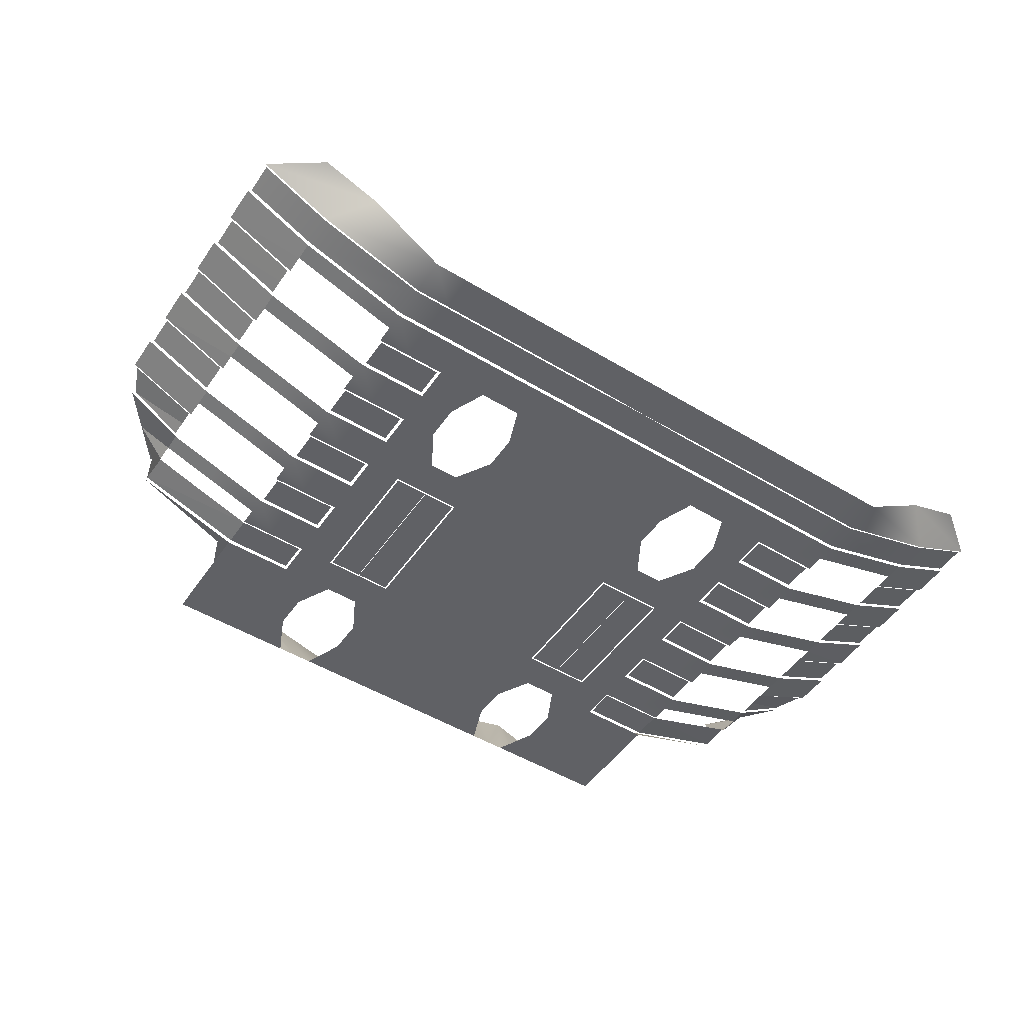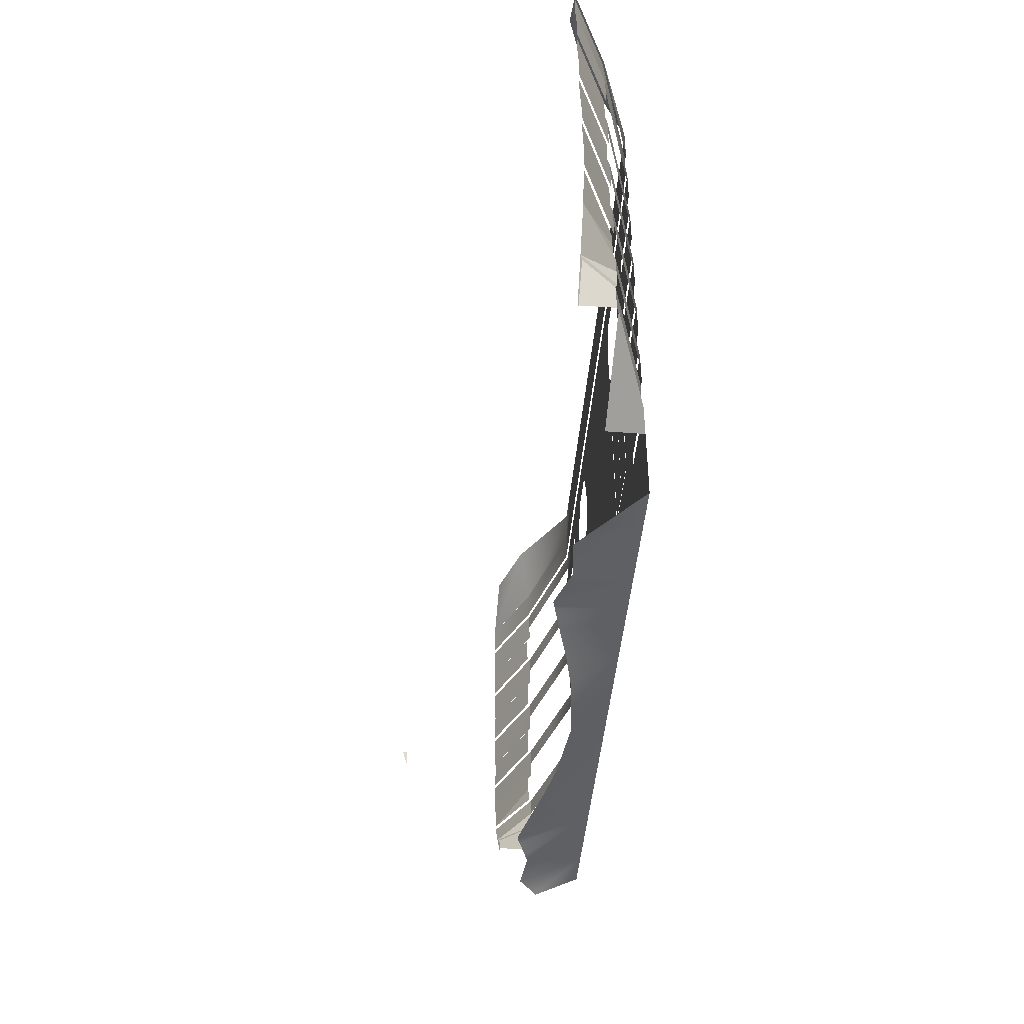
<metadata>
{"format":"obj","ext":"obj","renderer":"f3d","projection":"perspective","resolution":1024,"background":"white","views":[{"elev":-49.9,"azim":-33.6,"up":"+Y"},{"elev":-46.0,"azim":-95.2,"up":"+Z"}]}
</metadata>
<code>
v  -53.11 -9.9 50.33
v  -38.36 -14.85 50.33
v  -38.36 -14.85 55.28
v  -48.26 -7.92 55.28
v  -63.01 -4.805 50.35
v  -56.18 -4.95 55.28
v  -53.08 -9.704 45.76
v  -45.71 -12.18 45.76
v  -38.33 -14.65 49.96
v  -53.08 -9.705 49.96
v  -38.33 -14.65 45.76
v  -62.65 -4.806 45.77
v  -62.65 -4.782 49.97
v  -63.01 -4.858 40.45
v  -53.11 -9.9 42.91
v  -53.11 -9.9 45.38
v  -63.01 -4.831 45.4
v  -53.11 -9.9 40.43
v  -62.59 -4.877 35.87
v  -53.36 -9.553 37.96
v  -53.36 -9.554 40.06
v  -62.59 -4.853 40.07
v  -53.36 -9.552 35.86
v  -63.01 -4.91 30.55
v  -53.11 -9.9 33.01
v  -53.11 -9.9 35.48
v  -63.01 -4.884 35.5
v  -53.11 -9.9 30.53
v  -62.59 -4.928 25.97
v  -53.36 -9.554 28.06
v  -53.36 -9.555 30.16
v  -62.59 -4.904 30.17
v  -53.36 -9.553 25.96
v  -63.01 -5.071 20.63
v  -53.11 -9.9 23.11
v  -53.11 -9.9 25.58
v  -63.01 -4.937 25.6
v  -53.11 -9.9 20.63
v  -62.59 -5.042 16.05
v  -53.36 -9.557 18.16
v  -53.36 -9.556 20.26
v  -62.59 -5.057 20.25
v  -53.36 -9.557 16.06
v  -63.01 -5.037 10.73
v  -53.11 -9.9 13.21
v  -53.11 -9.9 15.68
v  -63.01 -5.054 15.68
v  -53.11 -9.9 10.73
v  -60.72 -5.008 6.171
v  -53.35 -9.547 8.278
v  -53.33 -9.515 10.38
v  -62.44 -5.086 10.37
v  -53.37 -9.579 6.175
v  -57.07 -5.004 0.8259
v  -53.11 -9.9 3.309
v  -53.11 -9.9 5.784
v  -61.03 -5.021 5.776
v  -53.11 -9.9 0.834
v  -53.12 -9.714 -3.706
v  -38.29 -14.66 0.4516
v  -45.67 -12.19 0.4516
v  -52.99 -9.668 0.4516
v  -38.29 -14.66 -3.706
v  -53.08 -5.137 -3.696
v  -56.66 -5.242 0.4152
v  -38.36 -9.9 -9.066
v  -38.36 -14.85 -9.066
v  -38.36 -14.85 -4.116
v  -53.11 -9.9 -4.116
v  -13.61 -14.85 -14.02
v  -13.61 -14.85 -19.46
v  -8.662 -14.85 -19.46
v  -8.662 -14.85 -14.02
v  -13.61 -14.85 -9.066
v  -8.662 -14.85 -9.066
v  -13.61 -14.85 -4.116
v  -8.662 -14.85 -4.116
v  -13.61 -14.85 0.834
v  -8.662 -14.85 0.834
v  -13.61 -14.85 5.784
v  -8.662 -14.85 5.784
v  -13.61 -14.85 10.73
v  -8.662 -14.85 10.73
v  -13.61 -14.85 15.68
v  -8.662 -14.85 15.68
v  -13.61 -14.85 20.63
v  -8.662 -14.85 20.63
v  -13.61 -14.85 25.58
v  -8.662 -14.85 25.58
v  -13.61 -14.85 30.53
v  -8.662 -14.85 30.53
v  -13.61 -14.85 35.48
v  -8.662 -14.85 35.48
v  -13.61 -14.85 40.43
v  -8.662 -14.85 40.43
v  -13.61 -14.85 45.38
v  -8.662 -14.85 45.38
v  -13.58 -14.65 49.96
v  -13.58 -14.65 45.76
v  -8.632 -14.65 45.76
v  -8.632 -14.65 49.96
v  -13.61 -14.85 55.28
v  -13.61 -14.85 50.33
v  -8.662 -14.85 50.33
v  -8.662 -14.85 55.28
v  -15.76 -14.85 -19.46
v  -16.25 -14.85 -4.116
v  -18.56 -14.85 0.834
v  -18.56 -14.85 -4.116
v  -18.51 -14.85 5.784
v  -18.51 -14.85 1.084
v  -13.86 -14.85 1.084
v  -13.86 -14.85 5.784
v  -18.51 -14.85 10.73
v  -13.86 -14.85 10.73
v  -18.51 -14.85 15.68
v  -13.86 -14.85 15.68
v  -18.51 -14.85 20.38
v  -13.86 -14.85 20.38
v  -16.54 -14.85 25.58
v  -18.56 -14.85 25.58
v  -18.56 -14.85 20.63
v  -18.56 -14.85 45.38
v  -15.49 -14.85 40.43
v  -18.56 -14.85 40.43
v  -18.53 -14.65 49.96
v  -18.53 -14.65 45.76
v  -18.56 -14.85 55.28
v  -18.56 -14.85 50.33
v  -23.51 -14.85 -14.02
v  -23.51 -14.85 -19.46
v  -20.98 -14.85 -19.46
v  -20.98 -14.85 -4.116
v  -23.51 -14.85 -4.116
v  -23.51 -14.85 -9.066
v  -23.51 -14.85 0.834
v  -23.26 -14.85 5.784
v  -23.26 -14.85 1.084
v  -18.61 -14.85 1.084
v  -18.61 -14.85 5.784
v  -23.26 -14.85 10.73
v  -18.61 -14.85 10.73
v  -23.26 -14.85 15.68
v  -18.61 -14.85 15.68
v  -23.26 -14.85 20.38
v  -18.61 -14.85 20.38
v  -20.63 -14.85 25.58
v  -23.51 -14.85 25.58
v  -23.51 -14.85 20.63
v  -23.51 -14.85 30.53
v  -23.51 -14.85 45.38
v  -21.38 -14.85 40.43
v  -23.51 -14.85 40.43
v  -23.48 -14.65 49.96
v  -23.48 -14.65 45.76
v  -23.51 -14.85 55.28
v  -23.51 -14.85 50.33
v  -28.46 -14.85 -14.02
v  -28.46 -14.85 -19.46
v  -28.46 -14.85 -9.066
v  -28.46 -14.85 -4.116
v  -28.46 -14.85 0.834
v  -28.46 -14.85 5.784
v  -23.51 -14.85 5.784
v  -28.46 -14.85 10.73
v  -23.51 -14.85 10.73
v  -28.46 -14.85 15.68
v  -23.51 -14.85 15.68
v  -28.46 -14.85 20.63
v  -28.46 -14.85 25.58
v  -28.46 -14.85 30.53
v  -28.46 -14.85 35.48
v  -23.51 -14.85 35.48
v  -28.46 -14.85 40.43
v  -28.46 -14.85 45.38
v  -28.43 -14.65 49.96
v  -28.43 -14.65 45.76
v  -28.46 -14.85 55.28
v  -28.46 -14.85 50.33
v  -33.41 -14.85 -14.02
v  -33.41 -14.85 -19.46
v  -33.41 -14.85 -9.066
v  -33.41 -14.85 -4.116
v  -33.34 -14.66 0.4516
v  -33.34 -14.66 -3.706
v  -28.79 -14.66 -3.706
v  -28.79 -14.66 0.4516
v  -33.41 -14.85 5.784
v  -33.41 -14.85 0.834
v  -33.41 -14.65 10.34
v  -33.41 -14.65 6.18
v  -28.86 -14.65 6.18
v  -28.86 -14.65 10.34
v  -33.41 -14.85 15.68
v  -33.41 -14.85 10.73
v  -33.41 -14.65 20.24
v  -33.41 -14.65 16.08
v  -28.86 -14.65 16.08
v  -28.86 -14.65 20.24
v  -33.41 -14.85 25.58
v  -33.41 -14.85 20.63
v  -33.41 -14.65 30.14
v  -33.41 -14.65 25.98
v  -28.86 -14.65 25.98
v  -28.86 -14.65 30.14
v  -33.41 -14.85 35.48
v  -33.41 -14.85 30.53
v  -33.41 -14.65 40.04
v  -33.41 -14.65 35.88
v  -28.86 -14.65 35.88
v  -28.86 -14.65 40.04
v  -33.41 -14.85 45.38
v  -33.41 -14.85 40.43
v  -33.38 -14.65 49.96
v  -33.38 -14.65 45.76
v  -33.41 -14.85 55.28
v  -33.41 -14.85 50.33
v  -38.36 -14.85 -14.02
v  -38.36 -14.85 -19.46
v  -38.36 -14.85 5.784
v  -38.36 -14.85 3.309
v  -38.36 -14.85 0.834
v  -37.97 -14.65 10.34
v  -37.97 -14.65 8.259
v  -37.97 -14.65 6.18
v  -38.36 -14.85 15.68
v  -38.36 -14.85 13.21
v  -38.36 -14.85 10.73
v  -37.97 -14.65 20.24
v  -37.97 -14.65 18.16
v  -37.97 -14.65 16.08
v  -38.36 -14.85 25.58
v  -38.36 -14.85 23.11
v  -38.36 -14.85 20.63
v  -37.97 -14.65 30.14
v  -37.97 -14.65 28.06
v  -37.97 -14.65 25.98
v  -38.36 -14.85 35.48
v  -38.36 -14.85 33.01
v  -38.36 -14.85 30.53
v  -37.97 -14.65 40.04
v  -37.97 -14.65 37.96
v  -37.97 -14.65 35.88
v  -38.36 -14.85 45.38
v  -38.36 -14.85 42.91
v  -38.36 -14.85 40.43
v  -13.61 -7.607 -23.92
v  -8.662 -8.727 -23.92
v  -18.56 -6.261 -23.92
v  -18.56 -14.85 -19.46
v  -23.51 -4.95 -23.92
v  -22.27 -5.278 -23.92
v  -21.04 -5.606 -23.92
v  -19.8 -5.934 -23.92
v  -28.46 -6.763 -23.92
v  -27.23 -6.31 -23.92
v  -25.99 -5.856 -23.92
v  -24.75 -5.403 -23.92
v  -33.41 -6.261 -23.92
v  -36.38 -8.736 -23.92
v  -0 -14.85 55.28
v  -0 -14.76 50.17
v  -0 -14.65 45.76
v  -0 -14.74 50.13
v  -0 -14.85 45.38
v  -0 -14.85 40.43
v  -0 -14.85 35.48
v  -0 -14.85 30.53
v  -0 -14.85 25.58
v  -0 -14.85 20.63
v  -0 -14.85 15.68
v  -0 -14.85 10.73
v  -0 -14.85 5.784
v  -0 -14.85 0.834
v  -0 -14.85 -4.116
v  -0 -14.85 -9.066
v  -0 -14.85 -14.02
v  -0 -14.85 -19.46
v  -0 -9.753 -23.92
v  -45.74 -12.38 42.91
v  -45.74 -12.38 45.38
v  -45.74 -12.38 33.01
v  -45.74 -12.38 35.48
v  -45.74 -12.38 23.11
v  -45.74 -12.38 25.58
v  -45.74 -12.38 13.21
v  -45.74 -12.38 15.68
v  -45.74 -12.38 3.309
v  -45.74 -12.38 5.784
v  -53.11 -4.988 -4.124
v  53.11 -9.9 50.33
v  48.26 -7.92 55.28
v  38.36 -14.85 55.28
v  38.36 -14.85 50.33
v  63.01 -4.805 50.35
v  56.18 -4.95 55.28
v  53.08 -9.704 45.76
v  53.08 -9.705 49.96
v  38.33 -14.65 49.96
v  45.71 -12.18 45.76
v  38.33 -14.65 45.76
v  62.65 -4.806 45.77
v  62.65 -4.782 49.97
v  63.01 -4.858 40.45
v  63.01 -4.831 45.4
v  53.11 -9.9 45.38
v  53.11 -9.9 42.91
v  53.11 -9.9 40.43
v  62.59 -4.877 35.87
v  62.59 -4.853 40.07
v  53.36 -9.554 40.06
v  53.36 -9.553 37.96
v  53.36 -9.552 35.86
v  63.01 -4.91 30.55
v  63.01 -4.884 35.5
v  53.11 -9.9 35.48
v  53.11 -9.9 33.01
v  53.11 -9.9 30.53
v  62.59 -4.928 25.97
v  62.59 -4.904 30.17
v  53.36 -9.555 30.16
v  53.36 -9.554 28.06
v  53.36 -9.553 25.96
v  63.01 -5.071 20.63
v  63.01 -4.937 25.6
v  53.11 -9.9 25.58
v  53.11 -9.9 23.11
v  53.11 -9.9 20.63
v  62.59 -5.042 16.05
v  62.59 -5.057 20.25
v  53.36 -9.556 20.26
v  53.36 -9.557 18.16
v  53.36 -9.557 16.06
v  63.01 -5.037 10.73
v  63.01 -5.054 15.68
v  53.11 -9.9 15.68
v  53.11 -9.9 13.21
v  53.11 -9.9 10.73
v  60.72 -5.008 6.171
v  62.44 -5.086 10.37
v  53.33 -9.515 10.38
v  53.35 -9.547 8.278
v  53.37 -9.579 6.175
v  57.07 -5.004 0.8259
v  61.03 -5.021 5.776
v  53.11 -9.9 5.784
v  53.11 -9.9 3.309
v  53.11 -9.9 0.834
v  53.12 -9.714 -3.706
v  52.99 -9.668 0.4516
v  45.67 -12.19 0.4516
v  38.29 -14.66 0.4516
v  38.29 -14.66 -3.706
v  53.08 -5.137 -3.696
v  56.66 -5.242 0.4152
v  38.36 -9.9 -9.066
v  53.11 -9.9 -4.116
v  38.36 -14.85 -4.116
v  38.36 -14.85 -9.066
v  13.61 -14.85 -14.02
v  8.662 -14.85 -14.02
v  8.662 -14.85 -19.46
v  13.61 -14.85 -19.46
v  13.61 -14.85 -9.066
v  8.662 -14.85 -9.066
v  13.61 -14.85 -4.116
v  8.662 -14.85 -4.116
v  13.61 -14.85 0.834
v  8.662 -14.85 0.834
v  13.61 -14.85 5.784
v  8.662 -14.85 5.784
v  13.61 -14.85 10.73
v  8.662 -14.85 10.73
v  13.61 -14.85 15.68
v  8.662 -14.85 15.68
v  13.61 -14.85 20.63
v  8.662 -14.85 20.63
v  13.61 -14.85 25.58
v  8.662 -14.85 25.58
v  13.61 -14.85 30.53
v  8.662 -14.85 30.53
v  13.61 -14.85 35.48
v  8.662 -14.85 35.48
v  13.61 -14.85 40.43
v  8.662 -14.85 40.43
v  13.61 -14.85 45.38
v  8.662 -14.85 45.38
v  13.58 -14.65 49.96
v  8.632 -14.65 49.96
v  8.632 -14.65 45.76
v  13.58 -14.65 45.76
v  13.61 -14.85 55.28
v  8.662 -14.85 55.28
v  8.662 -14.85 50.33
v  13.61 -14.85 50.33
v  15.76 -14.85 -19.46
v  16.25 -14.85 -4.116
v  18.56 -14.85 0.834
v  18.56 -14.85 -4.116
v  18.51 -14.85 5.784
v  13.86 -14.85 5.784
v  13.86 -14.85 1.084
v  18.51 -14.85 1.084
v  18.51 -14.85 10.73
v  13.86 -14.85 10.73
v  18.51 -14.85 15.68
v  13.86 -14.85 15.68
v  18.51 -14.85 20.38
v  13.86 -14.85 20.38
v  16.54 -14.85 25.58
v  18.56 -14.85 25.58
v  18.56 -14.85 20.63
v  18.56 -14.85 45.38
v  15.49 -14.85 40.43
v  18.56 -14.85 40.43
v  18.53 -14.65 49.96
v  18.53 -14.65 45.76
v  18.56 -14.85 55.28
v  18.56 -14.85 50.33
v  23.51 -14.85 -14.02
v  20.98 -14.85 -19.46
v  23.51 -14.85 -19.46
v  20.98 -14.85 -4.116
v  23.51 -14.85 -9.066
v  23.51 -14.85 -4.116
v  23.51 -14.85 0.834
v  23.26 -14.85 5.784
v  18.61 -14.85 5.784
v  18.61 -14.85 1.084
v  23.26 -14.85 1.084
v  23.26 -14.85 10.73
v  18.61 -14.85 10.73
v  23.26 -14.85 15.68
v  18.61 -14.85 15.68
v  23.26 -14.85 20.38
v  18.61 -14.85 20.38
v  20.63 -14.85 25.58
v  23.51 -14.85 25.58
v  23.51 -14.85 20.63
v  23.51 -14.85 30.53
v  23.51 -14.85 45.38
v  21.38 -14.85 40.43
v  23.51 -14.85 40.43
v  23.48 -14.65 49.96
v  23.48 -14.65 45.76
v  23.51 -14.85 55.28
v  23.51 -14.85 50.33
v  28.46 -14.85 -14.02
v  28.46 -14.85 -19.46
v  28.46 -14.85 -9.066
v  28.46 -14.85 -4.116
v  28.46 -14.85 0.834
v  28.46 -14.85 5.784
v  23.51 -14.85 5.784
v  28.46 -14.85 10.73
v  23.51 -14.85 10.73
v  28.46 -14.85 15.68
v  23.51 -14.85 15.68
v  28.46 -14.85 20.63
v  28.46 -14.85 25.58
v  28.46 -14.85 30.53
v  28.46 -14.85 35.48
v  23.51 -14.85 35.48
v  28.46 -14.85 40.43
v  28.46 -14.85 45.38
v  28.43 -14.65 49.96
v  28.43 -14.65 45.76
v  28.46 -14.85 55.28
v  28.46 -14.85 50.33
v  33.41 -14.85 -14.02
v  33.41 -14.85 -19.46
v  33.41 -14.85 -9.066
v  33.41 -14.85 -4.116
v  33.34 -14.66 0.4516
v  28.79 -14.66 0.4516
v  28.79 -14.66 -3.706
v  33.34 -14.66 -3.706
v  33.41 -14.85 5.784
v  33.41 -14.85 0.834
v  33.41 -14.65 10.34
v  28.86 -14.65 10.34
v  28.86 -14.65 6.18
v  33.41 -14.65 6.18
v  33.41 -14.85 15.68
v  33.41 -14.85 10.73
v  33.41 -14.65 20.24
v  28.86 -14.65 20.24
v  28.86 -14.65 16.08
v  33.41 -14.65 16.08
v  33.41 -14.85 25.58
v  33.41 -14.85 20.63
v  33.41 -14.65 30.14
v  28.86 -14.65 30.14
v  28.86 -14.65 25.98
v  33.41 -14.65 25.98
v  33.41 -14.85 35.48
v  33.41 -14.85 30.53
v  33.41 -14.65 40.04
v  28.86 -14.65 40.04
v  28.86 -14.65 35.88
v  33.41 -14.65 35.88
v  33.41 -14.85 45.38
v  33.41 -14.85 40.43
v  33.38 -14.65 49.96
v  33.38 -14.65 45.76
v  33.41 -14.85 55.28
v  33.41 -14.85 50.33
v  38.36 -14.85 -14.02
v  38.36 -14.85 -19.46
v  38.36 -14.85 5.784
v  38.36 -14.85 3.309
v  38.36 -14.85 0.834
v  37.97 -14.65 10.34
v  37.97 -14.65 8.259
v  37.97 -14.65 6.18
v  38.36 -14.85 15.68
v  38.36 -14.85 13.21
v  38.36 -14.85 10.73
v  37.97 -14.65 20.24
v  37.97 -14.65 18.16
v  37.97 -14.65 16.08
v  38.36 -14.85 25.58
v  38.36 -14.85 23.11
v  38.36 -14.85 20.63
v  37.97 -14.65 30.14
v  37.97 -14.65 28.06
v  37.97 -14.65 25.98
v  38.36 -14.85 35.48
v  38.36 -14.85 33.01
v  38.36 -14.85 30.53
v  37.97 -14.65 40.04
v  37.97 -14.65 37.96
v  37.97 -14.65 35.88
v  38.36 -14.85 45.38
v  38.36 -14.85 42.91
v  38.36 -14.85 40.43
v  13.61 -7.607 -23.92
v  8.662 -8.727 -23.92
v  18.56 -6.261 -23.92
v  18.56 -14.85 -19.46
v  23.51 -4.95 -23.92
v  22.27 -5.278 -23.92
v  21.04 -5.606 -23.92
v  19.8 -5.934 -23.92
v  28.46 -6.763 -23.92
v  27.23 -6.31 -23.92
v  25.99 -5.856 -23.92
v  24.75 -5.403 -23.92
v  33.41 -6.261 -23.92
v  36.38 -8.736 -23.92
v  45.96 10.69 8.222
v  45.74 10.04 8.259
v  45.74 10.04 5.784
v  45.74 10.05 5.84
v  45.74 -12.38 45.38
v  45.74 -12.38 42.91
v  45.74 -12.38 35.48
v  45.74 -12.38 33.01
v  45.74 -12.38 25.58
v  45.74 -12.38 23.11
v  45.74 -12.38 15.68
v  45.74 -12.38 13.21
v  45.74 -12.38 5.784
v  45.74 -12.38 3.309
v  53.11 -4.988 -4.124
g bottom
f 1 2 3 4
f 5 1 4 6
f 7 8 9 10
f 9 8 11
f 12 7 10 13
f 14 15 16 17
f 14 18 15
f 19 20 21 22
f 19 23 20
f 24 25 26 27
f 24 28 25
f 29 30 31 32
f 29 33 30
f 34 35 36 37
f 34 38 35
f 39 40 41 42
f 39 43 40
f 44 45 46 47
f 44 48 45
f 49 50 51 52
f 49 53 50
f 54 55 56 57
f 54 58 55
f 59 60 61 62
f 60 59 63
f 64 59 62 65
f 66 67 68 69
f 70 71 72 73
f 74 70 73 75
f 76 74 75 77
f 78 76 77 79
f 80 78 79 81
f 82 80 81 83
f 84 82 83 85
f 86 84 85 87
f 88 86 87 89
f 90 88 89 91
f 92 90 91 93
f 94 92 93 95
f 96 94 95 97
f 98 99 100 101
f 102 103 104 105
f 71 70 106
f 107 74 76
f 108 107 76 78
f 108 109 107
f 110 111 112 113
f 114 110 113 115
f 116 114 115 117
f 118 116 117 119
f 120 121 86 88
f 86 121 122
f 123 124 94 96
f 123 125 124
f 126 127 99 98
f 128 129 103 102
f 130 131 132
f 133 134 135
f 136 133 109 108
f 136 134 133
f 137 138 139 140
f 141 137 140 142
f 143 141 142 144
f 145 143 144 146
f 147 148 122 121
f 122 148 149
f 150 148 147
f 151 152 125 123
f 151 153 152
f 154 155 127 126
f 156 157 129 128
f 158 159 131 130
f 160 158 130 135
f 161 160 135 134
f 162 161 134 136
f 163 162 136 164
f 165 163 164 166
f 167 165 166 168
f 169 167 168 149
f 170 169 149 148
f 171 170 148 150
f 172 171 150 173
f 174 172 173 153
f 175 174 153 151
f 176 177 155 154
f 178 179 157 156
f 180 181 159 158
f 182 180 158 160
f 183 182 160 161
f 184 185 186 187
f 188 189 162 163
f 190 191 192 193
f 194 195 165 167
f 196 197 198 199
f 200 201 169 170
f 202 203 204 205
f 206 207 171 172
f 208 209 210 211
f 212 213 174 175
f 214 215 177 176
f 216 217 179 178
f 218 219 181 180
f 67 218 180 182
f 68 67 182 183
f 60 63 185 184
f 220 221 189 188
f 189 221 222
f 223 224 191 190
f 191 224 225
f 226 227 195 194
f 195 227 228
f 229 230 197 196
f 197 230 231
f 232 233 201 200
f 201 233 234
f 235 236 203 202
f 203 236 237
f 238 239 207 206
f 207 239 240
f 241 242 209 208
f 209 242 243
f 244 245 213 212
f 213 245 246
f 9 11 215 214
f 3 2 217 216
f 247 248 72 71
f 249 71 106 250
f 71 249 247
f 251 250 132 131
f 252 253 250 251
f 254 249 250 253
f 255 256 131 159
f 257 258 131 256
f 131 258 251
f 259 255 159 181
f 260 259 181 219
f 261 105 104 262
f 263 264 101 100
f 265 97 95 266
f 266 95 93 267
f 267 93 91 268
f 268 91 89 269
f 269 89 87 270
f 270 87 85 271
f 271 85 83 272
f 272 83 81 273
f 273 81 79 274
f 274 79 77 275
f 275 77 75 276
f 276 75 73 277
f 277 73 72 278
f 279 278 72 248
f 15 280 281 16
f 281 280 245 244
f 25 282 283 26
f 283 282 239 238
f 35 284 285 36
f 285 284 233 232
f 45 286 287 46
f 287 286 227 226
f 55 288 289 56
f 289 288 221 220
f 65 62 58 54
f 64 65 54 290
f 120 88 90
f 92 94 124
f 152 153 173
f 291 292 293 294
f 295 296 292 291
f 297 298 299 300
f 299 301 300
f 302 303 298 297
f 304 305 306 307
f 304 307 308
f 309 310 311 312
f 309 312 313
f 314 315 316 317
f 314 317 318
f 319 320 321 322
f 319 322 323
f 324 325 326 327
f 324 327 328
f 329 330 331 332
f 329 332 333
f 334 335 336 337
f 334 337 338
f 339 340 341 342
f 339 342 343
f 344 345 346 347
f 344 347 348
f 349 350 351 352
f 352 353 349
f 354 355 350 349
f 356 357 358 359
f 360 361 362 363
f 364 365 361 360
f 366 367 365 364
f 368 369 367 366
f 370 371 369 368
f 372 373 371 370
f 374 375 373 372
f 376 377 375 374
f 378 379 377 376
f 380 381 379 378
f 382 383 381 380
f 384 385 383 382
f 386 387 385 384
f 388 389 390 391
f 392 393 394 395
f 363 396 360
f 397 366 364
f 398 368 366 397
f 398 397 399
f 400 401 402 403
f 404 405 401 400
f 406 407 405 404
f 408 409 407 406
f 410 378 376 411
f 376 412 411
f 413 386 384 414
f 413 414 415
f 416 388 391 417
f 418 392 395 419
f 420 421 422
f 423 424 425
f 426 398 399 423
f 426 423 425
f 427 428 429 430
f 431 432 428 427
f 433 434 432 431
f 435 436 434 433
f 437 411 412 438
f 412 439 438
f 440 437 438
f 441 413 415 442
f 441 442 443
f 444 416 417 445
f 446 418 419 447
f 448 420 422 449
f 450 424 420 448
f 451 425 424 450
f 452 426 425 451
f 453 454 426 452
f 455 456 454 453
f 457 458 456 455
f 459 439 458 457
f 460 438 439 459
f 461 440 438 460
f 462 463 440 461
f 464 443 463 462
f 465 441 443 464
f 466 444 445 467
f 468 446 447 469
f 470 448 449 471
f 472 450 448 470
f 473 451 450 472
f 474 475 476 477
f 478 453 452 479
f 480 481 482 483
f 484 457 455 485
f 486 487 488 489
f 490 460 459 491
f 492 493 494 495
f 496 462 461 497
f 498 499 500 501
f 502 465 464 503
f 504 466 467 505
f 506 468 469 507
f 508 470 471 509
f 359 472 470 508
f 358 473 472 359
f 352 474 477 353
f 510 478 479 511
f 479 512 511
f 513 480 483 514
f 483 515 514
f 516 484 485 517
f 485 518 517
f 519 486 489 520
f 489 521 520
f 522 490 491 523
f 491 524 523
f 525 492 495 526
f 495 527 526
f 528 496 497 529
f 497 530 529
f 531 498 501 532
f 501 533 532
f 534 502 503 535
f 503 536 535
f 299 504 505 301
f 293 506 507 294
f 537 363 362 538
f 539 540 396 363
f 363 537 539
f 541 422 421 540
f 542 541 540 543
f 544 543 540 539
f 545 449 422 546
f 547 546 422 548
f 422 541 548
f 549 471 449 545
f 550 509 471 549
f 261 262 394 393
f 263 390 389 264
f 265 266 385 387
f 266 267 383 385
f 267 268 381 383
f 268 269 379 381
f 269 270 377 379
f 270 271 375 377
f 271 272 373 375
f 272 273 371 373
f 273 274 369 371
f 274 275 367 369
f 275 276 365 367
f 276 277 361 365
f 277 278 362 361
f 279 538 362 278
f 551 552 553 554
f 307 306 555 556
f 555 534 535 556
f 317 316 557 558
f 557 528 529 558
f 327 326 559 560
f 559 522 523 560
f 337 336 561 562
f 561 516 517 562
f 347 346 563 564
f 563 510 511 564
f 355 344 348 350
f 354 565 344 355
f 410 380 378
f 382 414 384
f 442 463 443

</code>
